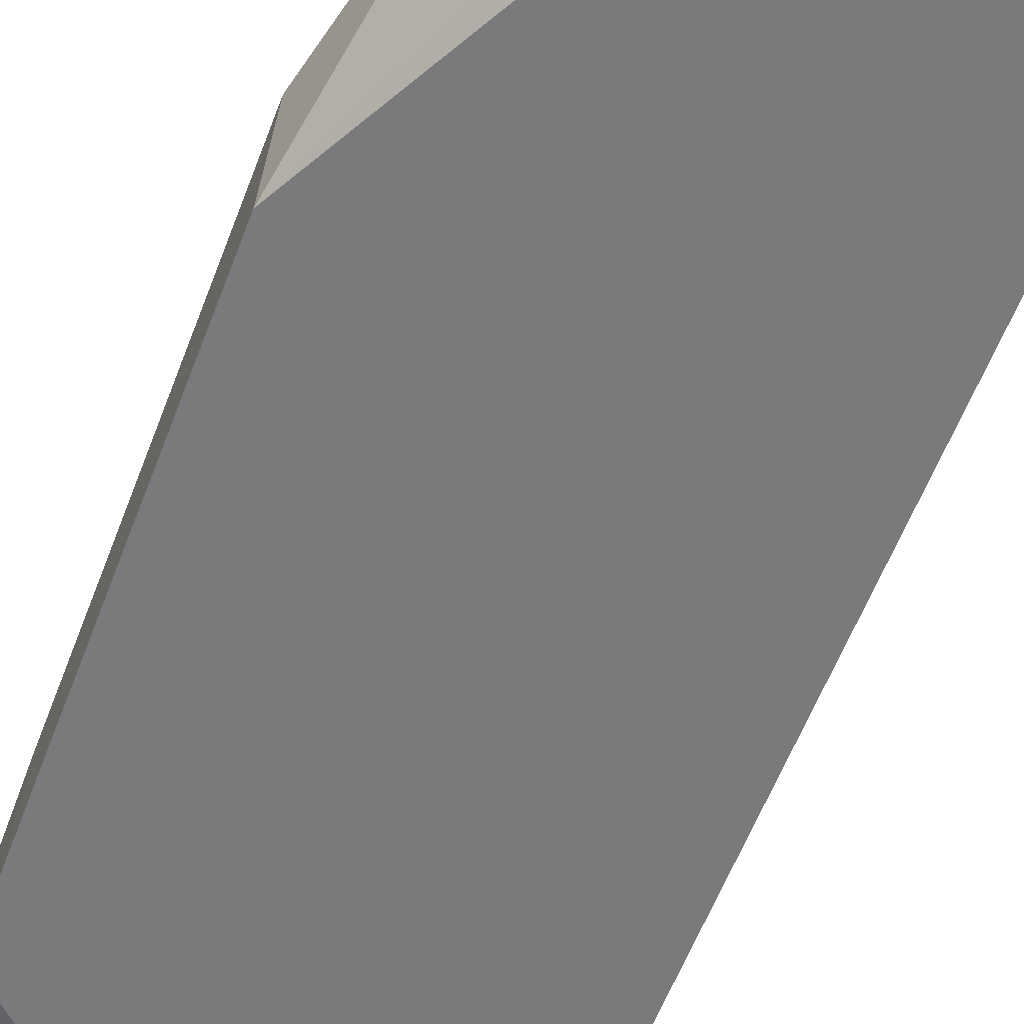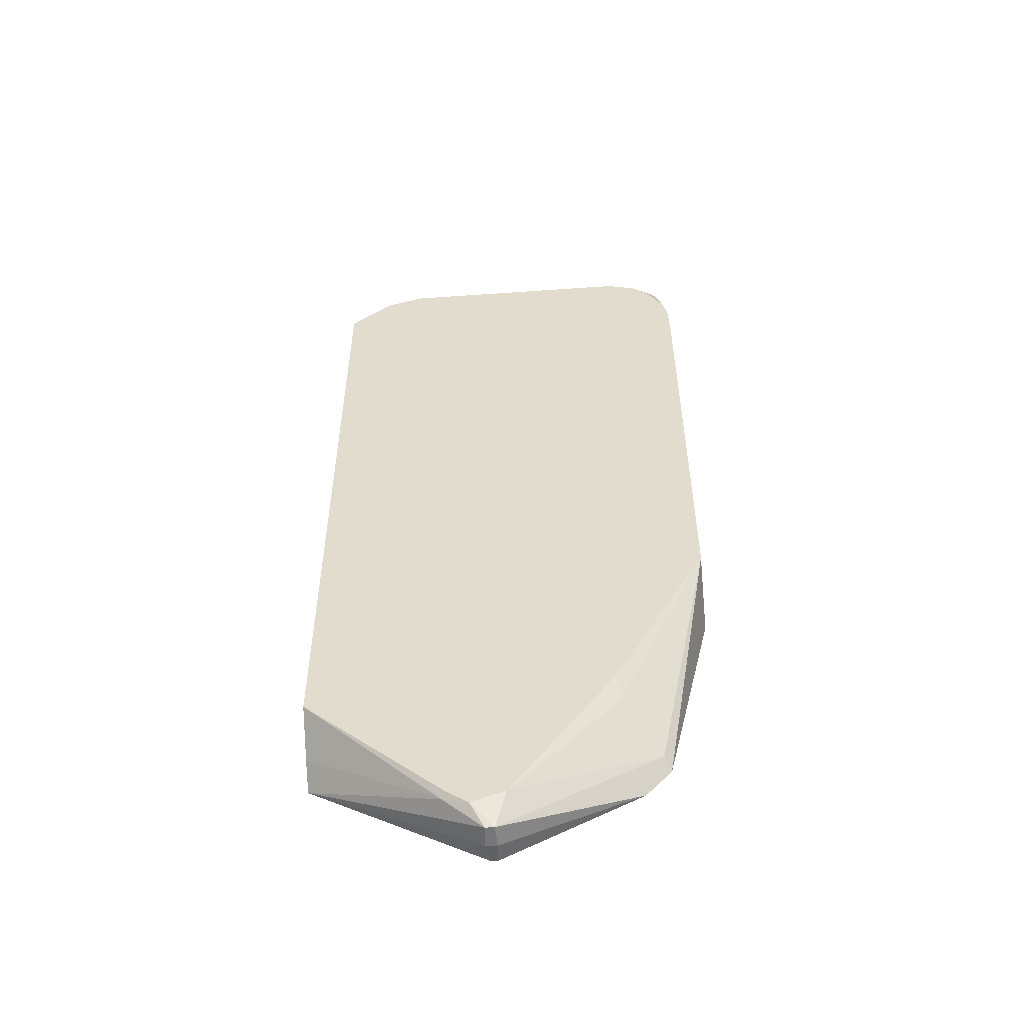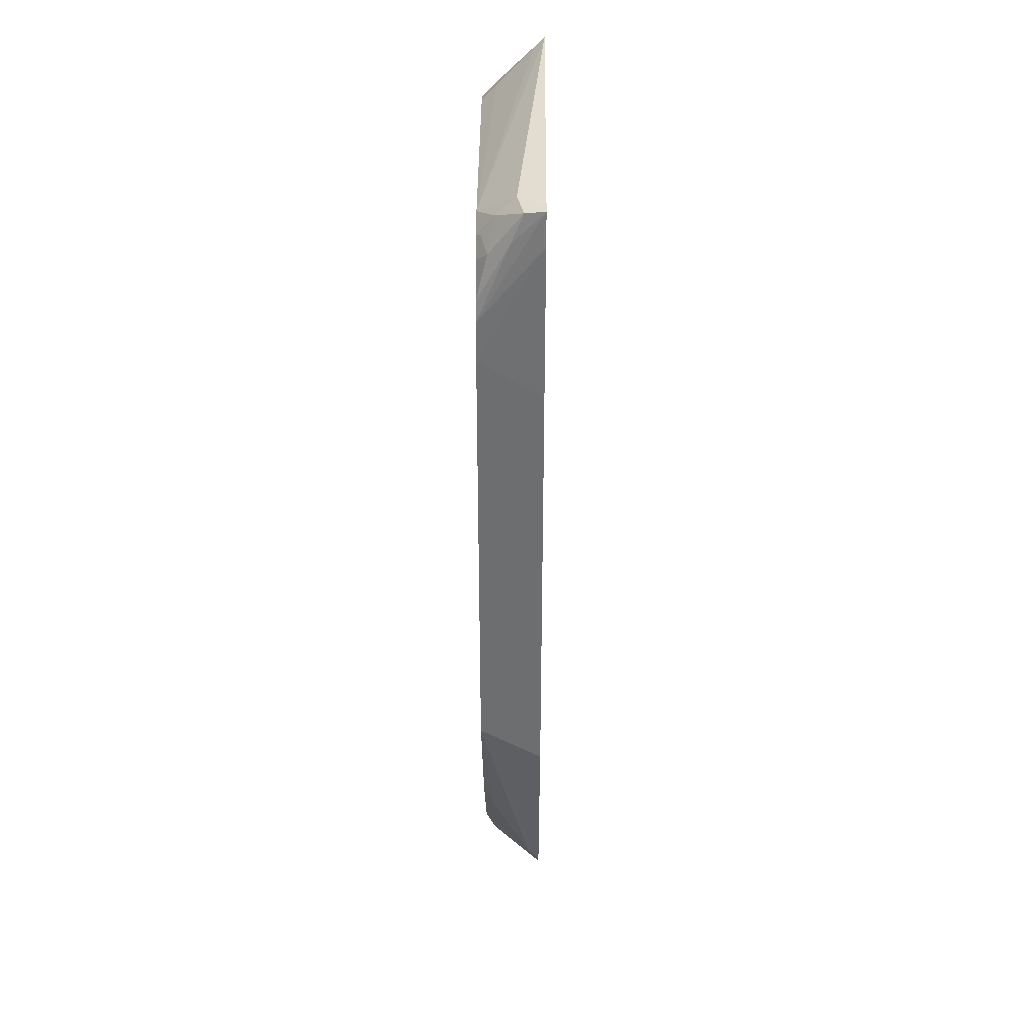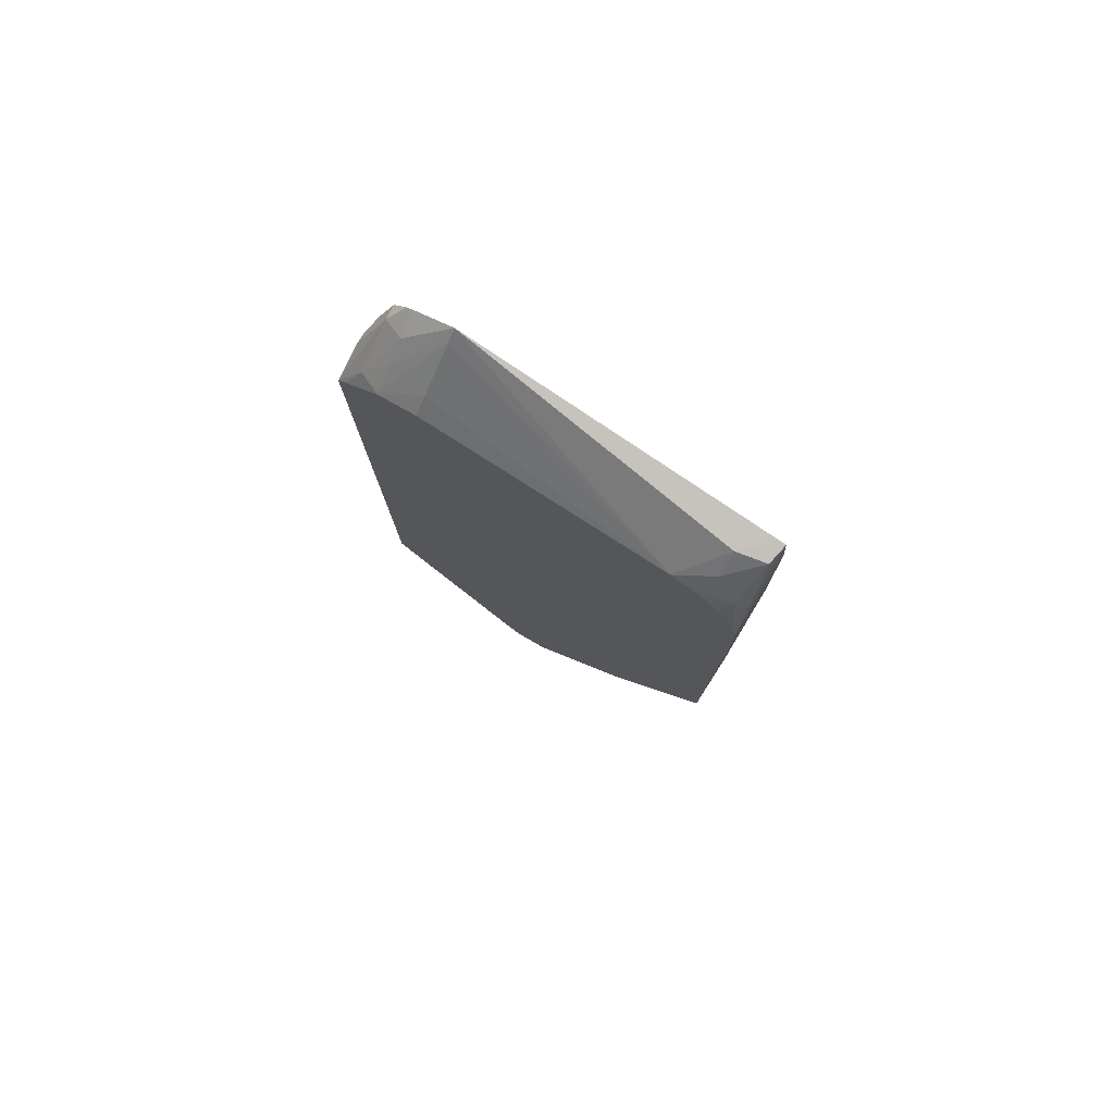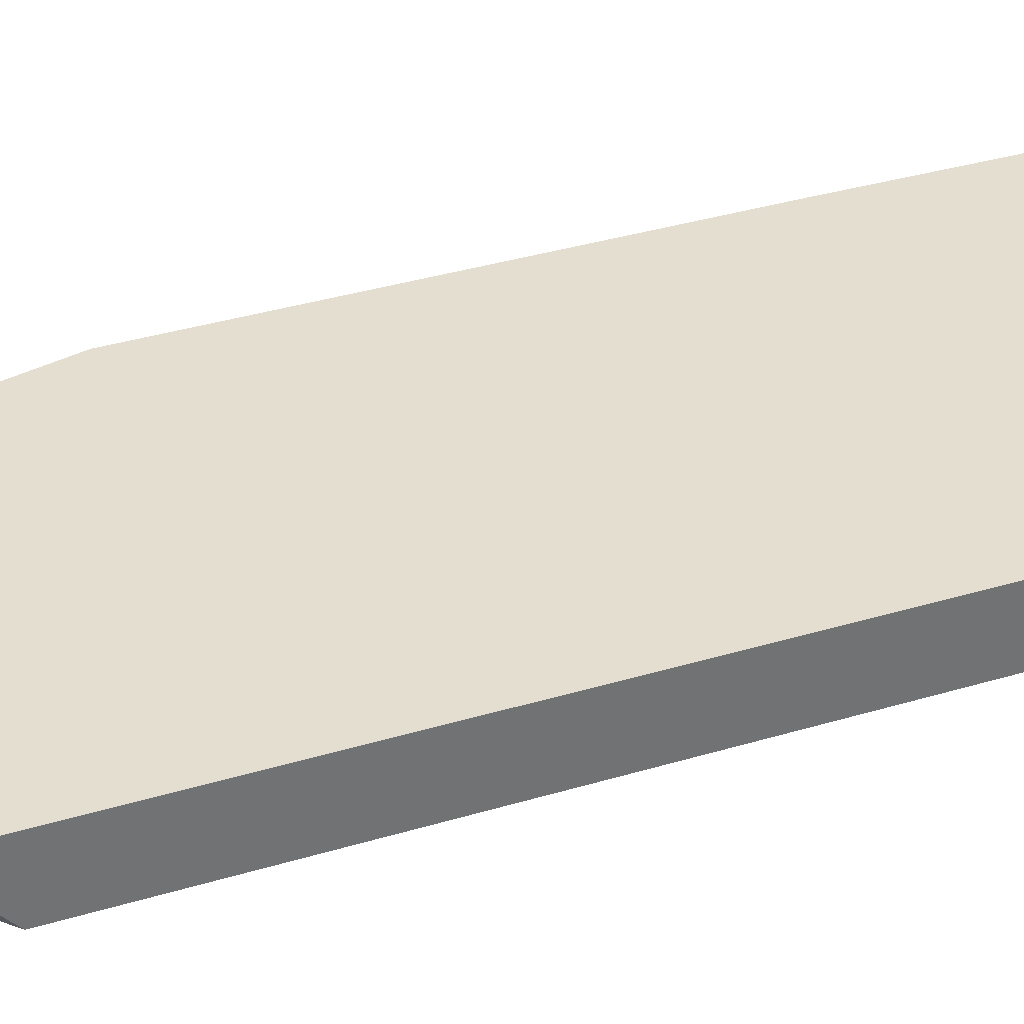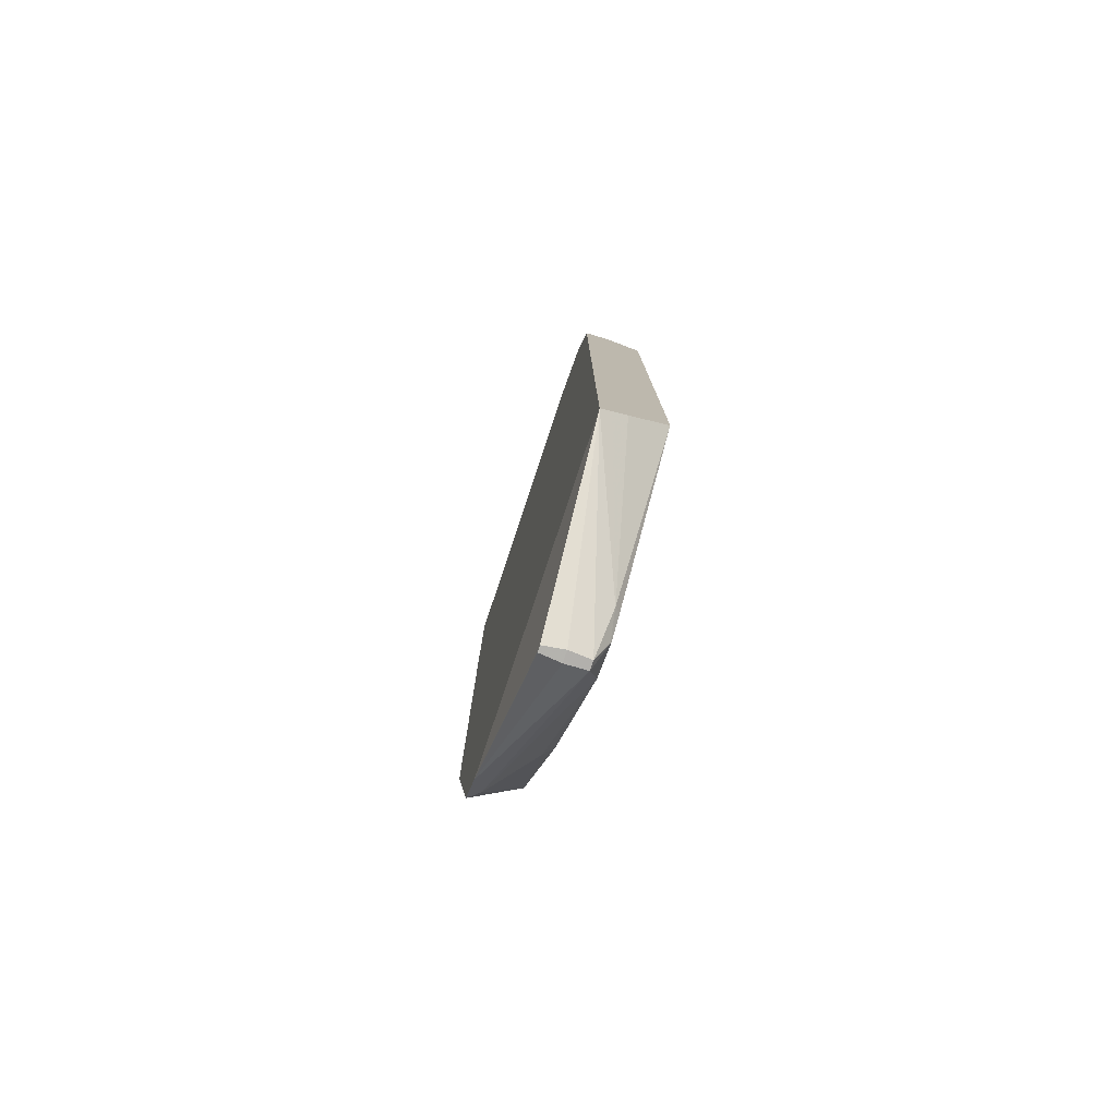
<metadata>
{"format":"obj","ext":"obj","renderer":"f3d","projection":"perspective","resolution":1024,"background":"white","views":[{"elev":-58.2,"azim":159.4,"up":"+Y"},{"elev":-53.9,"azim":4.7,"up":"+Z"},{"elev":35.8,"azim":90.4,"up":"+Z"},{"elev":79.4,"azim":32.5,"up":"+Z"},{"elev":35.8,"azim":-111.7,"up":"+Y"},{"elev":-79.3,"azim":-108.7,"up":"+Z"}]}
</metadata>
<code>
v 0.01171 0.02577 0.01184
v 0.01165 0.02577 0.01811
v 0.01171 0.02324 0.01345
v 0.01171 0.02574 0.01184
v 0.01171 0.02577 -0.006385
v 0.01156 0.02577 0.01947
v 0.01167 0.02324 0.01505
v 0.01171 0.02324 0.006591
v 0.01171 0.02388 0.008707
v 0.01171 0.02452 0.01022
v 0.01171 0.02521 0.01117
v 0.01171 0.02324 -0.004885
v 0.009775 0.02577 -0.01468
v 0.01128 0.02577 0.01951
v 0.01142 0.02499 0.01934
v 0.01151 0.02449 0.01815
v 0.01149 0.02324 0.01584
v 0.007912 0.02324 -0.01188
v 0.008029 0.02367 -0.01284
v 0.009523 0.02531 -0.01431
v 0.003278 0.02366 -0.01911
v 0.00873 0.02577 -0.01586
v 0.01029 0.02473 0.01945
v -0.0007901 0.02577 0.02095
v 0.01029 0.02393 0.01869
v 0.01116 0.02367 0.01758
v 0.01074 0.02324 0.01713
v 0.003732 0.02324 -0.01776
v 0.002917 0.02366 -0.01911
v 0.003309 0.02454 -0.01916
v 0.002383 0.02324 -0.01823
v 0.003246 0.02539 -0.0191
v 0.002997 0.02539 -0.0191
v 0.007124 0.02577 -0.0158
v 0.008921 0.02324 0.01816
v -0.00247 0.02577 0.02001
v -0.002374 0.0249 0.01945
v -0.002374 0.0241 0.01867
v -0.0007901 0.02537 0.02054
v 0.01003 0.02324 0.01777
v 0.01029 0.02341 0.01789
v 0.01028 0.02324 0.01756
v 0.002852 0.02454 -0.01916
v 0.002383 0.02327 -0.01827
v 0.001356 0.02344 -0.01779
v -0.004084 0.02577 -0.01467
v 0.001563 0.02324 -0.01765
v -0.0007901 0.02324 0.01828
v -0.0007901 0.02383 0.01892
v -0.002695 0.02577 0.01985
v -0.003223 0.02525 0.01908
v -0.003269 0.02365 0.01753
v -0.002374 0.02332 0.01787
v -0.004084 0.02477 -0.01391
v -0.004084 0.02533 -0.01434
v -0.004084 0.02324 -0.01258
v -0.004084 0.02577 0.01646
v -0.002374 0.02324 0.01778
v -0.00324 0.02577 0.01919
v -0.004084 0.02447 0.01692
v -0.004084 0.02334 0.01624
v -0.004084 0.02324 0.01617
v -0.003722 0.02324 0.01657
v -0.004084 0.02488 0.01694
f 31 47 45
f 52 62 63
f 52 63 58
f 30 43 33
f 30 33 32
f 45 47 56
f 45 56 54
f 46 55 54
f 18 28 19
f 19 28 20
f 6 16 7
f 7 16 17
f 21 43 30
f 21 30 22
f 26 42 27
f 29 31 44
f 37 52 38
f 38 52 53
f 20 28 21
f 21 29 43
f 23 35 25
f 24 36 37
f 24 37 38
f 17 26 27
f 1 13 22
f 1 2 3
f 1 3 4
f 45 54 55
f 22 30 32
f 22 32 33
f 23 24 35
f 3 17 27
f 46 62 61
f 12 18 19
f 12 19 20
f 12 20 13
f 38 53 39
f 39 53 49
f 40 42 41
f 2 7 3
f 31 45 44
f 33 43 46
f 14 24 23
f 15 23 25
f 33 46 34
f 6 14 15
f 6 15 16
f 3 58 63
f 35 39 49
f 35 49 48
f 1 12 5
f 1 5 13
f 46 54 56
f 46 56 62
f 3 9 10
f 3 10 11
f 45 55 46
f 15 25 26
f 15 26 16
f 16 26 17
f 1 57 59
f 1 59 50
f 36 50 51
f 36 51 37
f 46 64 57
f 48 49 58
f 49 53 58
f 52 58 53
f 1 50 36
f 3 12 8
f 51 60 61
f 51 61 62
f 3 11 4
f 3 40 35
f 3 35 48
f 3 48 58
f 3 62 56
f 3 56 47
f 3 47 31
f 1 14 6
f 1 6 2
f 2 6 7
f 26 41 42
f 1 46 57
f 3 7 17
f 24 39 35
f 25 35 40
f 25 40 41
f 25 41 26
f 37 51 52
f 29 45 46
f 29 46 43
f 50 59 51
f 51 59 60
f 22 33 34
f 3 27 42
f 3 42 40
f 1 22 34
f 1 8 12
f 1 36 24
f 1 24 14
f 21 31 29
f 51 62 52
f 57 64 59
f 59 64 60
f 29 44 45
f 3 31 28
f 3 28 18
f 3 18 12
f 3 8 9
f 1 9 8
f 1 4 11
f 1 11 10
f 1 10 9
f 21 28 31
f 13 20 21
f 13 21 22
f 14 23 15
f 46 61 60
f 46 60 64
f 24 38 39
f 3 63 62
f 1 34 46
f 5 12 13

</code>
